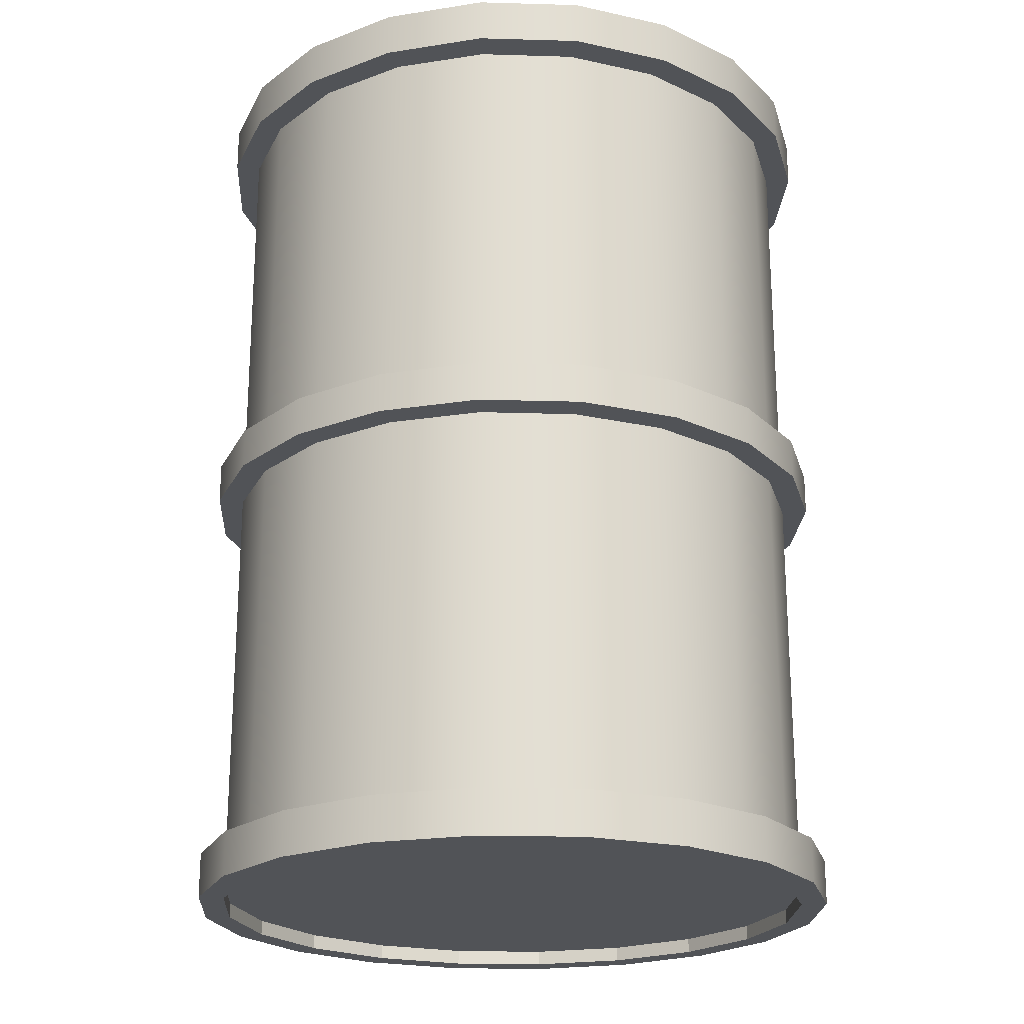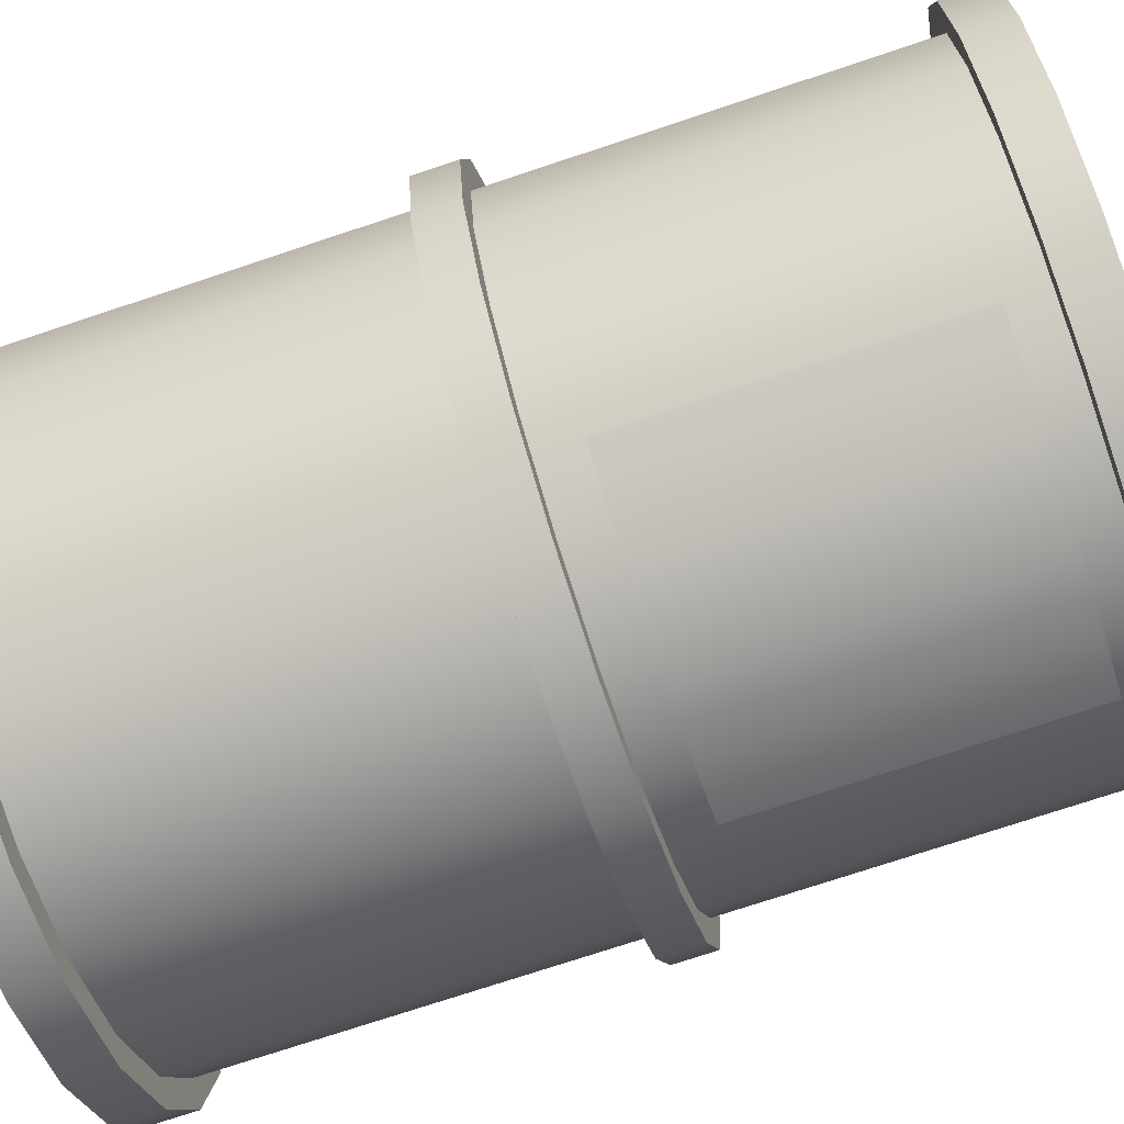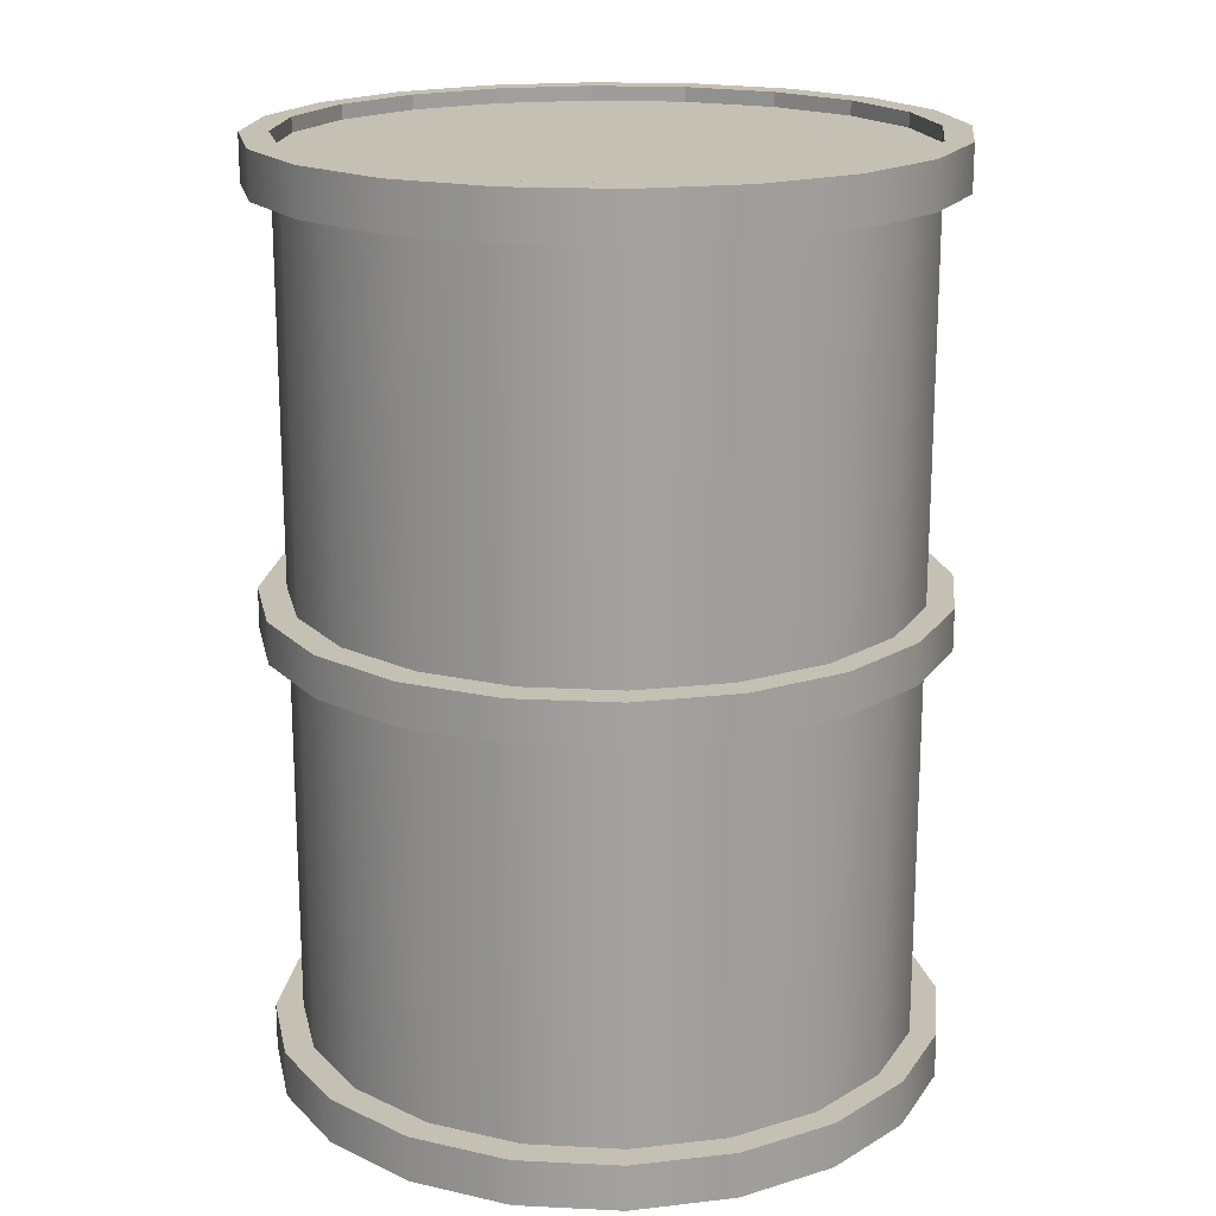
<metadata>
{"format":"obj","ext":"obj","renderer":"f3d","projection":"perspective","resolution":1024,"background":"white","views":[{"elev":-22.0,"azim":-12.0,"up":"+Y"},{"elev":-74.4,"azim":108.4,"up":"+Z"},{"elev":18.3,"azim":32.8,"up":"+Y"}]}
</metadata>
<code>
g default
v 0.9511 0.06458 -0.309
v 0.809 0.06458 -0.5878
v 0.5878 0.06458 -0.809
v 0.309 0.06458 -0.9511
v 0 0.06458 -1
v -0.309 0.06458 -0.9511
v -0.5878 0.06458 -0.809
v -0.809 0.06458 -0.5878
v -0.9511 0.06458 -0.309
v -1 0.06458 0
v -0.9511 0.06458 0.309
v -0.809 0.06458 0.5878
v -0.5878 0.06458 0.809
v -0.309 0.06458 0.9511
v -0 0.06458 1
v 0.309 0.06458 0.9511
v 0.5878 0.06458 0.809
v 0.809 0.06458 0.5878
v 0.9511 0.06458 0.309
v 1 0.06458 0
v 0.9511 3.057 -0.309
v 0.809 3.057 -0.5878
v 0.5878 3.057 -0.809
v 0.309 3.057 -0.9511
v 0 3.057 -1
v -0.309 3.057 -0.9511
v -0.5878 3.057 -0.809
v -0.809 3.057 -0.5878
v -0.9511 3.057 -0.309
v -1 3.057 0
v -0.9511 3.057 0.309
v -0.809 3.057 0.5878
v -0.5878 3.057 0.809
v -0.309 3.057 0.9511
v -0 3.057 1
v 0.309 3.057 0.9511
v 0.5878 3.057 0.809
v 0.809 3.057 0.5878
v 0.9511 3.057 0.309
v 1 3.057 0
v 0.9511 1.515 -0.309
v 0.809 1.515 -0.5878
v 0.5878 1.515 -0.809
v 0.309 1.515 -0.9511
v 0 1.515 -1
v -0.309 1.515 -0.9511
v -0.5878 1.515 -0.809
v -0.809 1.515 -0.5878
v -0.9511 1.515 -0.309
v -1 1.515 0
v -0.9511 1.515 0.309
v -0.809 1.515 0.5878
v -0.5878 1.515 0.809
v -0.309 1.515 0.9511
v -0 1.515 1
v 0.309 1.515 0.9511
v 0.5878 1.515 0.809
v 0.809 1.515 0.5878
v 0.9511 1.515 0.309
v 1 1.515 0
v 0.9511 0.2142 -0.309
v 0.809 0.2142 -0.5878
v 0.5878 0.2142 -0.809
v 0.309 0.2142 -0.9511
v 0 0.2142 -1
v -0.309 0.2142 -0.9511
v -0.5878 0.2142 -0.809
v -0.809 0.2142 -0.5878
v -0.9511 0.2142 -0.309
v -1 0.2142 0
v -0.9511 0.2142 0.309
v -0.809 0.2142 0.5878
v -0.5878 0.2142 0.809
v -0.309 0.2142 0.9511
v -0 0.2142 1
v 0.309 0.2142 0.9511
v 0.5878 0.2142 0.809
v 0.809 0.2142 0.5878
v 0.9511 0.2142 0.309
v 1 0.2142 0
v 0.9511 2.907 -0.309
v 1 2.907 0
v 0.9511 2.907 0.309
v 0.809 2.907 0.5878
v 0.5878 2.907 0.809
v 0.309 2.907 0.9511
v -0 2.907 1
v -0.309 2.907 0.9511
v -0.5878 2.907 0.809
v -0.809 2.907 0.5878
v -0.9511 2.907 0.309
v -1 2.907 0
v -0.9511 2.907 -0.309
v -0.809 2.907 -0.5878
v -0.5878 2.907 -0.809
v -0.309 2.907 -0.9511
v 0 2.907 -1
v 0.309 2.907 -0.9511
v 0.5878 2.907 -0.809
v 0.809 2.907 -0.5878
v 0.9511 1.65 -0.309
v 0.809 1.65 -0.5878
v 0.5878 1.65 -0.809
v 0.309 1.65 -0.9511
v 0 1.65 -1
v -0.309 1.65 -0.9511
v -0.5878 1.65 -0.809
v -0.809 1.65 -0.5878
v -0.9511 1.65 -0.309
v -1 1.65 0
v -0.9511 1.65 0.309
v -0.809 1.65 0.5878
v -0.5878 1.65 0.809
v -0.309 1.65 0.9511
v -0 1.65 1
v 0.309 1.65 0.9511
v 0.5878 1.65 0.809
v 0.809 1.65 0.5878
v 0.9511 1.65 0.309
v 1 1.65 0
v 1.031 0.06458 -0.34
v 0.8771 0.06458 -0.6466
v 0.8771 0.2142 -0.6466
v 1.031 0.2142 -0.34
v 0.6373 0.06458 -0.89
v 0.6373 0.2142 -0.89
v 0.335 0.06458 -1.046
v 0.335 0.2142 -1.046
v 0 0.06458 -1.1
v 0 0.2142 -1.1
v -0.335 0.06458 -1.046
v -0.335 0.2142 -1.046
v -0.6373 0.06458 -0.89
v -0.6373 0.2142 -0.89
v -0.8771 0.06458 -0.6466
v -0.8771 0.2142 -0.6466
v -1.031 0.06458 -0.34
v -1.031 0.2142 -0.34
v -1.084 0.06458 0
v -1.084 0.2142 0
v -1.031 0.06458 0.34
v -1.031 0.2142 0.34
v -0.8771 0.06458 0.6466
v -0.8771 0.2142 0.6466
v -0.6373 0.06458 0.89
v -0.6373 0.2142 0.89
v -0.335 0.06458 1.046
v -0.335 0.2142 1.046
v -0 0.06458 1.1
v -0 0.2142 1.1
v 0.335 0.06458 1.046
v 0.335 0.2142 1.046
v 0.6373 0.06458 0.89
v 0.6373 0.2142 0.89
v 0.8771 0.06458 0.6466
v 0.8771 0.2142 0.6466
v 1.031 0.06458 0.34
v 1.031 0.2142 0.34
v 1.084 0.06458 0
v 1.084 0.2142 0
v 1.031 2.907 -0.34
v 1.084 2.907 0
v 1.031 3.057 -0.34
v 1.084 3.057 0
v 1.031 2.907 0.34
v 1.031 3.057 0.34
v 0.8771 2.907 0.6466
v 0.8771 3.057 0.6466
v 0.6373 2.907 0.89
v 0.6373 3.057 0.89
v 0.335 2.907 1.046
v 0.335 3.057 1.046
v -0 2.907 1.1
v -0 3.057 1.1
v -0.335 2.907 1.046
v -0.335 3.057 1.046
v -0.6373 2.907 0.89
v -0.6373 3.057 0.89
v -0.8771 2.907 0.6466
v -0.8771 3.057 0.6466
v -1.031 2.907 0.34
v -1.031 3.057 0.34
v -1.084 2.907 0
v -1.084 3.057 0
v -1.031 2.907 -0.34
v -1.031 3.057 -0.34
v -0.8771 2.907 -0.6466
v -0.8771 3.057 -0.6466
v -0.6373 2.907 -0.89
v -0.6373 3.057 -0.89
v -0.335 2.907 -1.046
v -0.335 3.057 -1.046
v 0 2.907 -1.1
v 0 3.057 -1.1
v 0.335 2.907 -1.046
v 0.335 3.057 -1.046
v 0.6373 2.907 -0.89
v 0.6373 3.057 -0.89
v 0.8771 2.907 -0.6466
v 0.8771 3.057 -0.6466
v 1.031 1.515 -0.34
v 0.8771 1.515 -0.6466
v 0.8771 1.65 -0.6466
v 1.031 1.65 -0.34
v 0.6373 1.515 -0.89
v 0.6373 1.65 -0.89
v 0.335 1.515 -1.046
v 0.335 1.65 -1.046
v 0 1.515 -1.1
v 0 1.65 -1.1
v -0.335 1.515 -1.046
v -0.335 1.65 -1.046
v -0.6373 1.515 -0.89
v -0.6373 1.65 -0.89
v -0.8771 1.515 -0.6466
v -0.8771 1.65 -0.6466
v -1.031 1.515 -0.34
v -1.031 1.65 -0.34
v -1.084 1.515 0
v -1.084 1.65 0
v -1.031 1.515 0.34
v -1.031 1.65 0.34
v -0.8771 1.515 0.6466
v -0.8771 1.65 0.6466
v -0.6373 1.515 0.89
v -0.6373 1.65 0.89
v -0.335 1.515 1.046
v -0.335 1.65 1.046
v -0 1.515 1.1
v -0 1.65 1.1
v 0.335 1.515 1.046
v 0.335 1.65 1.046
v 0.6373 1.515 0.89
v 0.6373 1.65 0.89
v 0.8771 1.515 0.6466
v 0.8771 1.65 0.6466
v 1.031 1.515 0.34
v 1.031 1.65 0.34
v 1.084 1.515 0
v 1.084 1.65 0
v 0.9511 0.1131 -0.309
v 0.809 0.1131 -0.5878
v 0 0.1131 0
v 0.5878 0.1131 -0.809
v 0.309 0.1131 -0.9511
v 0 0.1131 -1
v -0.309 0.1131 -0.9511
v -0.5878 0.1131 -0.809
v -0.809 0.1131 -0.5878
v -0.9511 0.1131 -0.309
v -1 0.1131 0
v -0.9511 0.1131 0.309
v -0.809 0.1131 0.5878
v -0.5878 0.1131 0.809
v -0.309 0.1131 0.9511
v -0 0.1131 1
v 0.309 0.1131 0.9511
v 0.5878 0.1131 0.809
v 0.809 0.1131 0.5878
v 0.9511 0.1131 0.309
v 1 0.1131 0
v 0.9511 3.008 -0.309
v 0.809 3.008 -0.5878
v 0 3.008 0
v 0.5878 3.008 -0.809
v 0.309 3.008 -0.9511
v 0 3.008 -1
v -0.309 3.008 -0.9511
v -0.5878 3.008 -0.809
v -0.809 3.008 -0.5878
v -0.9511 3.008 -0.309
v -1 3.008 0
v -0.9511 3.008 0.309
v -0.809 3.008 0.5878
v -0.5878 3.008 0.809
v -0.309 3.008 0.9511
v -0 3.008 1
v 0.309 3.008 0.9511
v 0.5878 3.008 0.809
v 0.809 3.008 0.5878
v 0.9511 3.008 0.309
v 1 3.008 0
g pCylinder1
f 101 102 100 81
f 102 103 99 100
f 103 104 98 99
f 104 105 97 98
f 105 106 96 97
f 106 107 95 96
f 107 108 94 95
f 108 109 93 94
f 109 110 92 93
f 110 111 91 92
f 111 112 90 91
f 112 113 89 90
f 113 114 88 89
f 114 115 87 88
f 115 116 86 87
f 116 117 85 86
f 117 118 84 85
f 118 119 83 84
f 119 120 82 83
f 120 101 81 82
f 242 241 243
f 244 242 243
f 245 244 243
f 246 245 243
f 247 246 243
f 248 247 243
f 249 248 243
f 250 249 243
f 251 250 243
f 252 251 243
f 253 252 243
f 254 253 243
f 255 254 243
f 256 255 243
f 257 256 243
f 258 257 243
f 259 258 243
f 260 259 243
f 261 260 243
f 241 261 243
f 262 263 264
f 263 265 264
f 265 266 264
f 266 267 264
f 267 268 264
f 268 269 264
f 269 270 264
f 270 271 264
f 271 272 264
f 272 273 264
f 273 274 264
f 274 275 264
f 275 276 264
f 276 277 264
f 277 278 264
f 278 279 264
f 279 280 264
f 280 281 264
f 281 282 264
f 282 262 264
f 61 62 42 41
f 62 63 43 42
f 63 64 44 43
f 64 65 45 44
f 65 66 46 45
f 66 67 47 46
f 67 68 48 47
f 68 69 49 48
f 69 70 50 49
f 70 71 51 50
f 71 72 52 51
f 72 73 53 52
f 73 74 54 53
f 74 75 55 54
f 75 76 56 55
f 76 77 57 56
f 77 78 58 57
f 78 79 59 58
f 79 80 60 59
f 80 61 41 60
f 121 122 123 124
f 122 125 126 123
f 125 127 128 126
f 127 129 130 128
f 129 131 132 130
f 131 133 134 132
f 133 135 136 134
f 135 137 138 136
f 137 139 140 138
f 139 141 142 140
f 141 143 144 142
f 143 145 146 144
f 145 147 148 146
f 147 149 150 148
f 149 151 152 150
f 151 153 154 152
f 153 155 156 154
f 155 157 158 156
f 157 159 160 158
f 159 121 124 160
f 162 161 163 164
f 165 162 164 166
f 167 165 166 168
f 169 167 168 170
f 171 169 170 172
f 173 171 172 174
f 175 173 174 176
f 177 175 176 178
f 179 177 178 180
f 181 179 180 182
f 183 181 182 184
f 185 183 184 186
f 187 185 186 188
f 189 187 188 190
f 191 189 190 192
f 193 191 192 194
f 195 193 194 196
f 197 195 196 198
f 199 197 198 200
f 161 199 200 163
f 201 202 203 204
f 202 205 206 203
f 205 207 208 206
f 207 209 210 208
f 209 211 212 210
f 211 213 214 212
f 213 215 216 214
f 215 217 218 216
f 217 219 220 218
f 219 221 222 220
f 221 223 224 222
f 223 225 226 224
f 225 227 228 226
f 227 229 230 228
f 229 231 232 230
f 231 233 234 232
f 233 235 236 234
f 235 237 238 236
f 237 239 240 238
f 239 201 204 240
f 1 2 122 121
f 62 61 124 123
f 2 3 125 122
f 63 62 123 126
f 3 4 127 125
f 64 63 126 128
f 4 5 129 127
f 65 64 128 130
f 5 6 131 129
f 66 65 130 132
f 6 7 133 131
f 67 66 132 134
f 7 8 135 133
f 68 67 134 136
f 8 9 137 135
f 69 68 136 138
f 9 10 139 137
f 70 69 138 140
f 10 11 141 139
f 71 70 140 142
f 11 12 143 141
f 72 71 142 144
f 12 13 145 143
f 73 72 144 146
f 13 14 147 145
f 74 73 146 148
f 14 15 149 147
f 75 74 148 150
f 15 16 151 149
f 76 75 150 152
f 16 17 153 151
f 77 76 152 154
f 17 18 155 153
f 78 77 154 156
f 18 19 157 155
f 79 78 156 158
f 19 20 159 157
f 80 79 158 160
f 20 1 121 159
f 61 80 160 124
f 82 81 161 162
f 21 40 164 163
f 83 82 162 165
f 40 39 166 164
f 84 83 165 167
f 39 38 168 166
f 85 84 167 169
f 38 37 170 168
f 86 85 169 171
f 37 36 172 170
f 87 86 171 173
f 36 35 174 172
f 88 87 173 175
f 35 34 176 174
f 89 88 175 177
f 34 33 178 176
f 90 89 177 179
f 33 32 180 178
f 91 90 179 181
f 32 31 182 180
f 92 91 181 183
f 31 30 184 182
f 93 92 183 185
f 30 29 186 184
f 94 93 185 187
f 29 28 188 186
f 95 94 187 189
f 28 27 190 188
f 96 95 189 191
f 27 26 192 190
f 97 96 191 193
f 26 25 194 192
f 98 97 193 195
f 25 24 196 194
f 99 98 195 197
f 24 23 198 196
f 100 99 197 199
f 23 22 200 198
f 81 100 199 161
f 22 21 163 200
f 41 42 202 201
f 102 101 204 203
f 42 43 205 202
f 103 102 203 206
f 43 44 207 205
f 104 103 206 208
f 44 45 209 207
f 105 104 208 210
f 45 46 211 209
f 106 105 210 212
f 46 47 213 211
f 107 106 212 214
f 47 48 215 213
f 108 107 214 216
f 48 49 217 215
f 109 108 216 218
f 49 50 219 217
f 110 109 218 220
f 50 51 221 219
f 111 110 220 222
f 51 52 223 221
f 112 111 222 224
f 52 53 225 223
f 113 112 224 226
f 53 54 227 225
f 114 113 226 228
f 54 55 229 227
f 115 114 228 230
f 55 56 231 229
f 116 115 230 232
f 56 57 233 231
f 117 116 232 234
f 57 58 235 233
f 118 117 234 236
f 58 59 237 235
f 119 118 236 238
f 59 60 239 237
f 120 119 238 240
f 60 41 201 239
f 101 120 240 204
f 2 1 241 242
f 3 2 242 244
f 4 3 244 245
f 5 4 245 246
f 6 5 246 247
f 7 6 247 248
f 8 7 248 249
f 9 8 249 250
f 10 9 250 251
f 11 10 251 252
f 12 11 252 253
f 13 12 253 254
f 14 13 254 255
f 15 14 255 256
f 16 15 256 257
f 17 16 257 258
f 18 17 258 259
f 19 18 259 260
f 20 19 260 261
f 1 20 261 241
f 21 22 263 262
f 22 23 265 263
f 23 24 266 265
f 24 25 267 266
f 25 26 268 267
f 26 27 269 268
f 27 28 270 269
f 28 29 271 270
f 29 30 272 271
f 30 31 273 272
f 31 32 274 273
f 32 33 275 274
f 33 34 276 275
f 34 35 277 276
f 35 36 278 277
f 36 37 279 278
f 37 38 280 279
f 38 39 281 280
f 39 40 282 281
f 40 21 262 282
g default
v -0.5 2.785 -0.8875
v -0.4 2.785 -0.9299
v -0.3 2.785 -0.9631
v -0.2 2.785 -0.9869
v -0.1 2.785 -1.006
v 0 2.785 -1.006
v 0.1 2.785 -1.006
v 0.2 2.785 -0.9869
v 0.3 2.785 -0.9631
v 0.4 2.785 -0.9299
v 0.5 2.785 -0.8875
v -0.5 2.685 -0.8875
v -0.4 2.685 -0.9299
v -0.3 2.685 -0.9631
v -0.2 2.685 -0.9869
v -0.1 2.685 -1.006
v 0 2.685 -1.006
v 0.1 2.685 -1.006
v 0.2 2.685 -0.9869
v 0.3 2.685 -0.9631
v 0.4 2.685 -0.9299
v 0.5 2.685 -0.8875
v -0.5 2.585 -0.8875
v -0.4 2.585 -0.9299
v -0.3 2.585 -0.9631
v -0.2 2.585 -0.9869
v -0.1 2.585 -1.006
v 0 2.585 -1.006
v 0.1 2.585 -1.006
v 0.2 2.585 -0.9869
v 0.3 2.585 -0.9631
v 0.4 2.585 -0.9299
v 0.5 2.585 -0.8875
v -0.5 2.485 -0.8875
v -0.4 2.485 -0.9299
v -0.3 2.485 -0.9631
v -0.2 2.485 -0.9869
v -0.1 2.485 -1.006
v 0 2.485 -1.006
v 0.1 2.485 -1.006
v 0.2 2.485 -0.9869
v 0.3 2.485 -0.9631
v 0.4 2.485 -0.9299
v 0.5 2.485 -0.8875
v -0.5 2.385 -0.8875
v -0.4 2.385 -0.9299
v -0.3 2.385 -0.9631
v -0.2 2.385 -0.9869
v -0.1 2.385 -1.006
v 0 2.385 -1.006
v 0.1 2.385 -1.006
v 0.2 2.385 -0.9869
v 0.3 2.385 -0.9631
v 0.4 2.385 -0.9299
v 0.5 2.385 -0.8875
v -0.5 2.285 -0.8875
v -0.4 2.285 -0.9299
v -0.3 2.285 -0.9631
v -0.2 2.285 -0.9869
v -0.1 2.285 -1.006
v 0 2.285 -1.006
v 0.1 2.285 -1.006
v 0.2 2.285 -0.9869
v 0.3 2.285 -0.9631
v 0.4 2.285 -0.9299
v 0.5 2.285 -0.8875
v -0.5 2.185 -0.8875
v -0.4 2.185 -0.9299
v -0.3 2.185 -0.9631
v -0.2 2.185 -0.9869
v -0.1 2.185 -1.006
v 0 2.185 -1.006
v 0.1 2.185 -1.006
v 0.2 2.185 -0.9869
v 0.3 2.185 -0.9631
v 0.4 2.185 -0.9299
v 0.5 2.185 -0.8875
v -0.5 2.085 -0.8875
v -0.4 2.085 -0.9299
v -0.3 2.085 -0.9631
v -0.2 2.085 -0.9869
v -0.1 2.085 -1.006
v 0 2.085 -1.006
v 0.1 2.085 -1.006
v 0.2 2.085 -0.9869
v 0.3 2.085 -0.9631
v 0.4 2.085 -0.9299
v 0.5 2.085 -0.8875
v -0.5 1.985 -0.8875
v -0.4 1.985 -0.9299
v -0.3 1.985 -0.9631
v -0.2 1.985 -0.9869
v -0.1 1.985 -1.006
v 0 1.985 -1.006
v 0.1 1.985 -1.006
v 0.2 1.985 -0.9869
v 0.3 1.985 -0.9631
v 0.4 1.985 -0.9299
v 0.5 1.985 -0.8875
v -0.5 1.885 -0.8875
v -0.4 1.885 -0.9299
v -0.3 1.885 -0.9631
v -0.2 1.885 -0.9869
v -0.1 1.885 -1.006
v 0 1.885 -1.006
v 0.1 1.885 -1.006
v 0.2 1.885 -0.9869
v 0.3 1.885 -0.9631
v 0.4 1.885 -0.9299
v 0.5 1.885 -0.8875
v -0.5 1.785 -0.8875
v -0.4 1.785 -0.9299
v -0.3 1.785 -0.9631
v -0.2 1.785 -0.9869
v -0.1 1.785 -1.006
v 0 1.785 -1.006
v 0.1 1.785 -1.006
v 0.2 1.785 -0.9869
v 0.3 1.785 -0.9631
v 0.4 1.785 -0.9299
v 0.5 1.785 -0.8875
g pPlane1
f 283 284 295 294
f 284 285 296 295
f 285 286 297 296
f 286 287 298 297
f 287 288 299 298
f 288 289 300 299
f 289 290 301 300
f 290 291 302 301
f 291 292 303 302
f 292 293 304 303
f 294 295 306 305
f 295 296 307 306
f 296 297 308 307
f 297 298 309 308
f 298 299 310 309
f 299 300 311 310
f 300 301 312 311
f 301 302 313 312
f 302 303 314 313
f 303 304 315 314
f 305 306 317 316
f 306 307 318 317
f 307 308 319 318
f 308 309 320 319
f 309 310 321 320
f 310 311 322 321
f 311 312 323 322
f 312 313 324 323
f 313 314 325 324
f 314 315 326 325
f 316 317 328 327
f 317 318 329 328
f 318 319 330 329
f 319 320 331 330
f 320 321 332 331
f 321 322 333 332
f 322 323 334 333
f 323 324 335 334
f 324 325 336 335
f 325 326 337 336
f 327 328 339 338
f 328 329 340 339
f 329 330 341 340
f 330 331 342 341
f 331 332 343 342
f 332 333 344 343
f 333 334 345 344
f 334 335 346 345
f 335 336 347 346
f 336 337 348 347
f 338 339 350 349
f 339 340 351 350
f 340 341 352 351
f 341 342 353 352
f 342 343 354 353
f 343 344 355 354
f 344 345 356 355
f 345 346 357 356
f 346 347 358 357
f 347 348 359 358
f 349 350 361 360
f 350 351 362 361
f 351 352 363 362
f 352 353 364 363
f 353 354 365 364
f 354 355 366 365
f 355 356 367 366
f 356 357 368 367
f 357 358 369 368
f 358 359 370 369
f 360 361 372 371
f 361 362 373 372
f 362 363 374 373
f 363 364 375 374
f 364 365 376 375
f 365 366 377 376
f 366 367 378 377
f 367 368 379 378
f 368 369 380 379
f 369 370 381 380
f 371 372 383 382
f 372 373 384 383
f 373 374 385 384
f 374 375 386 385
f 375 376 387 386
f 376 377 388 387
f 377 378 389 388
f 378 379 390 389
f 379 380 391 390
f 380 381 392 391
f 382 383 394 393
f 383 384 395 394
f 384 385 396 395
f 385 386 397 396
f 386 387 398 397
f 387 388 399 398
f 388 389 400 399
f 389 390 401 400
f 390 391 402 401
f 391 392 403 402

</code>
